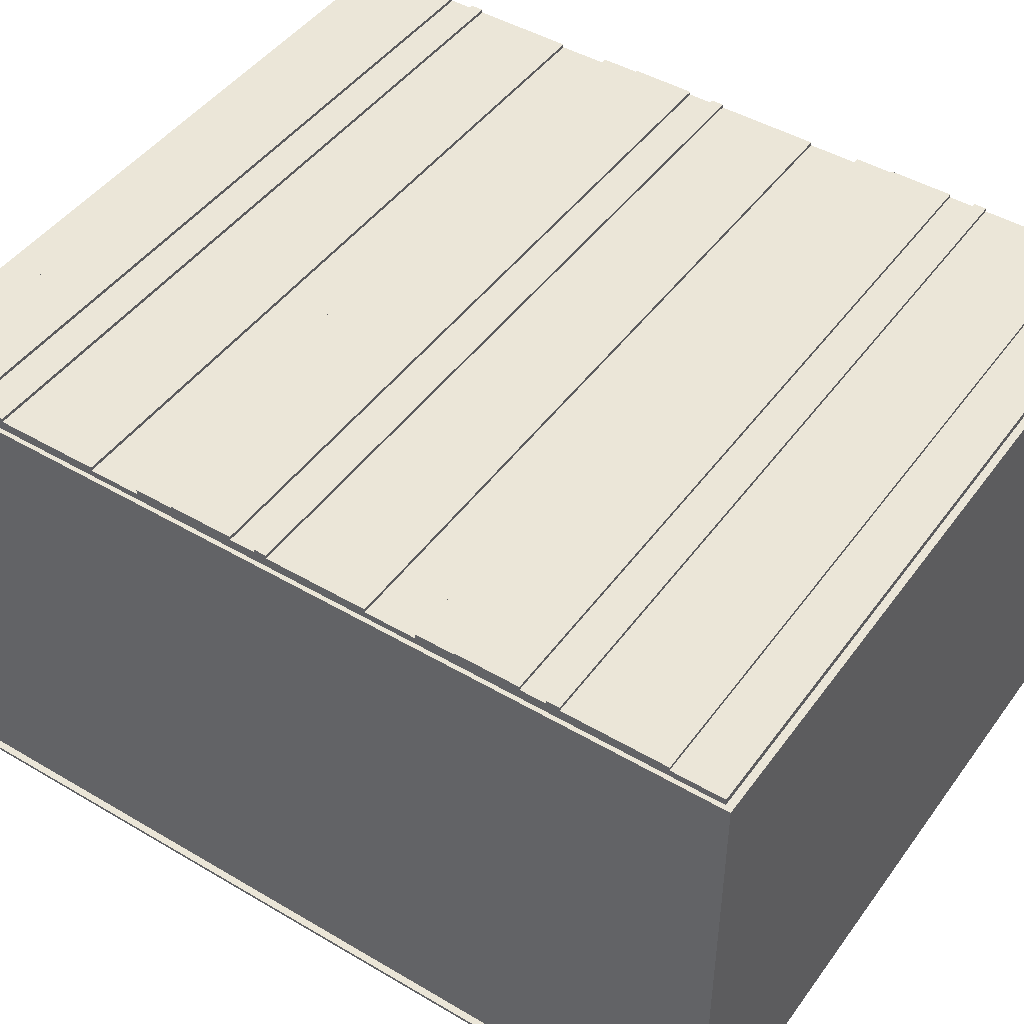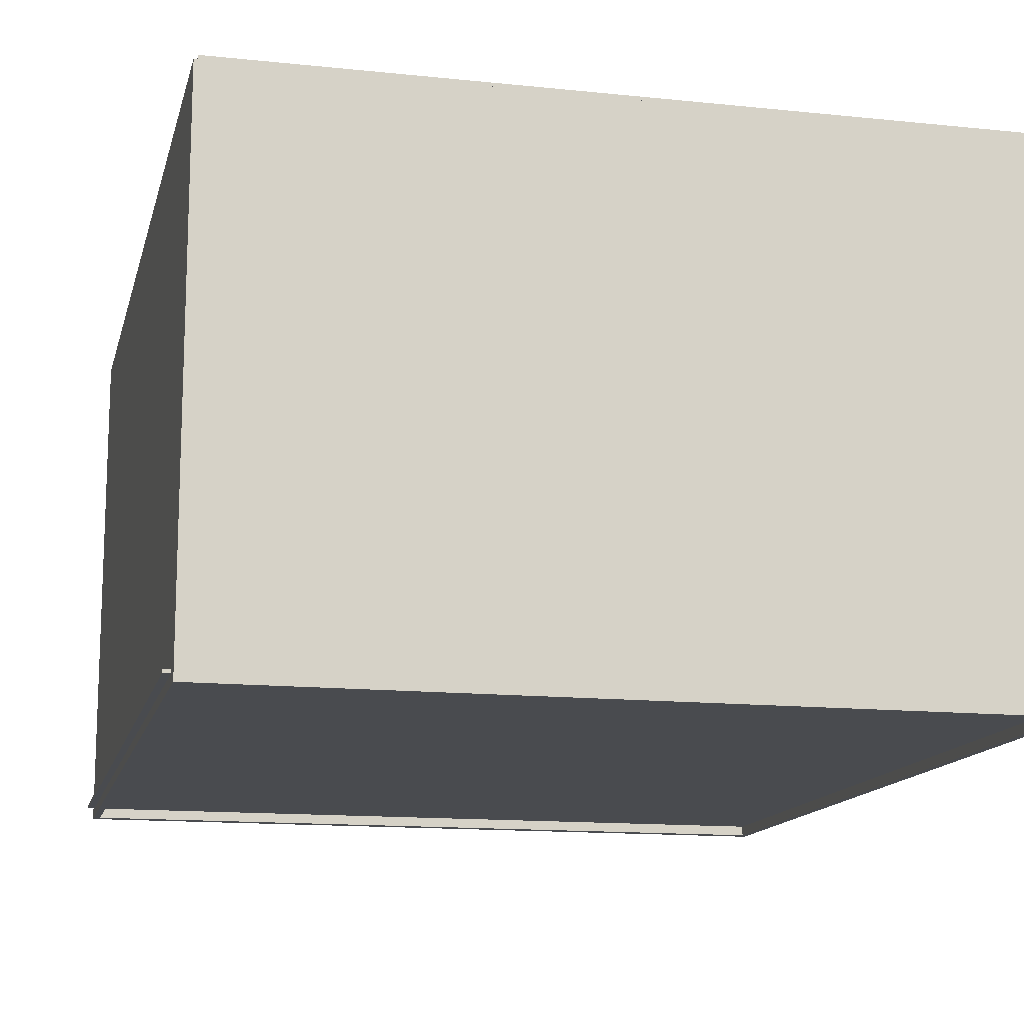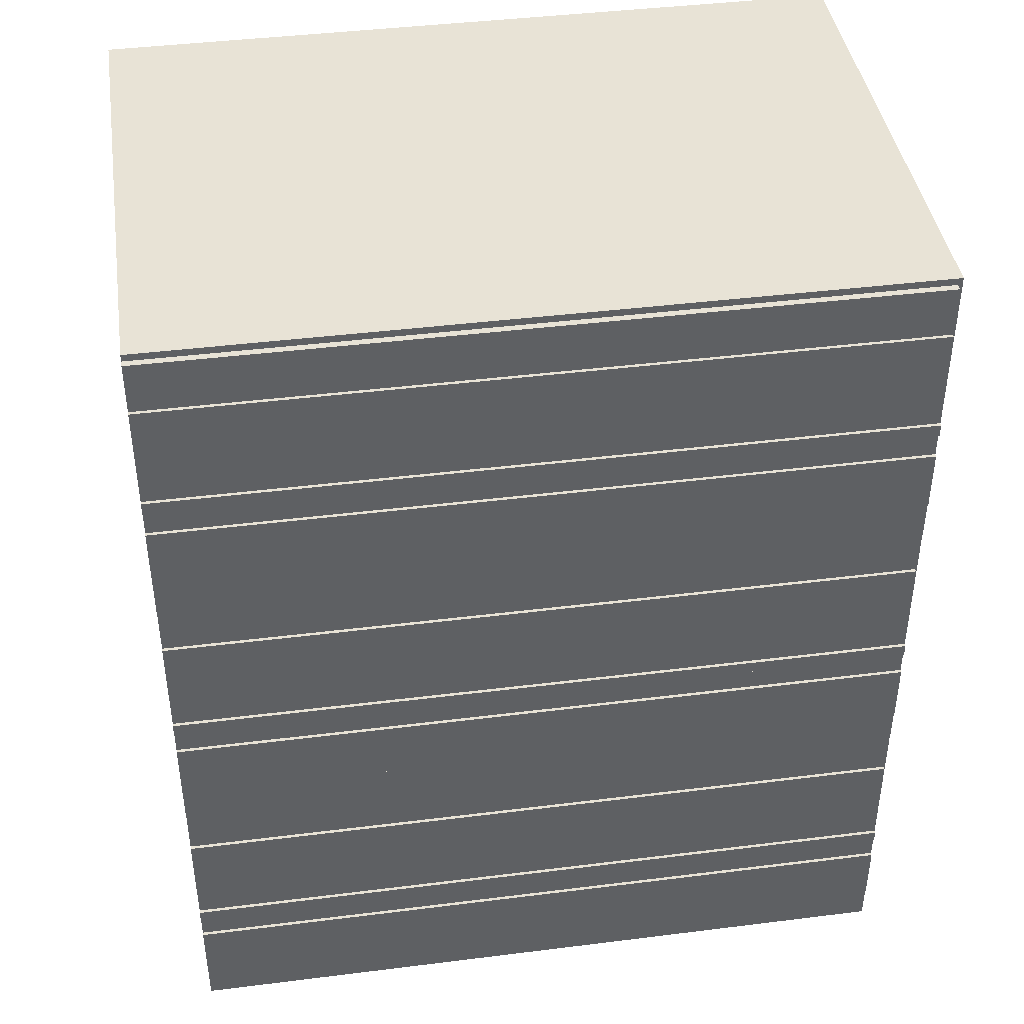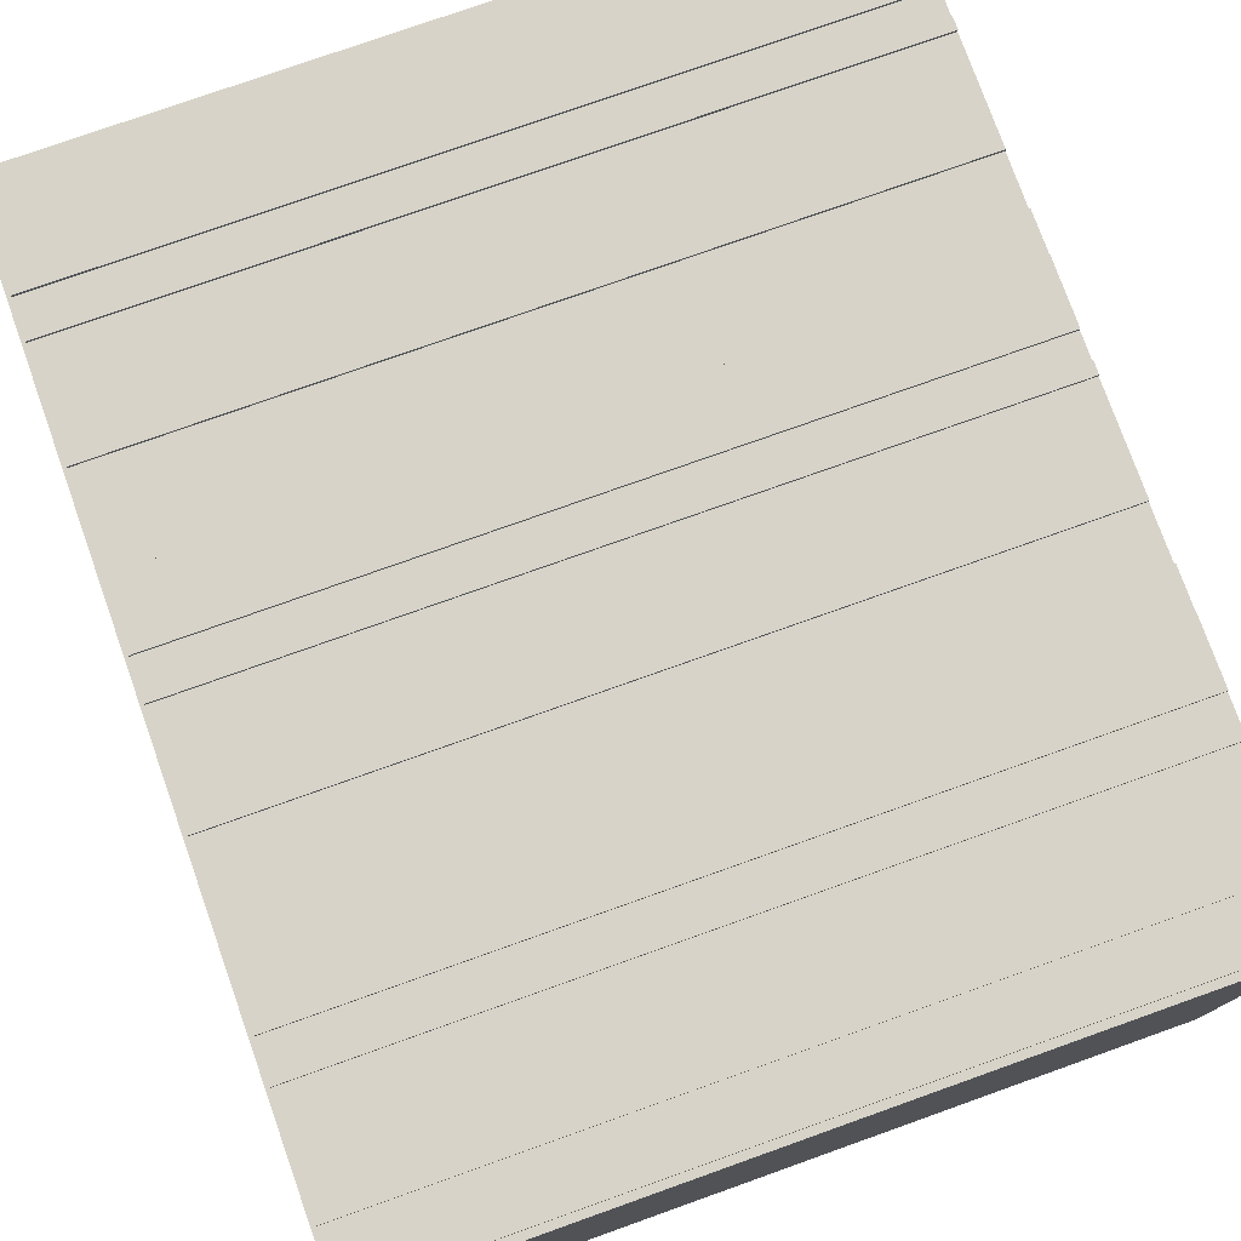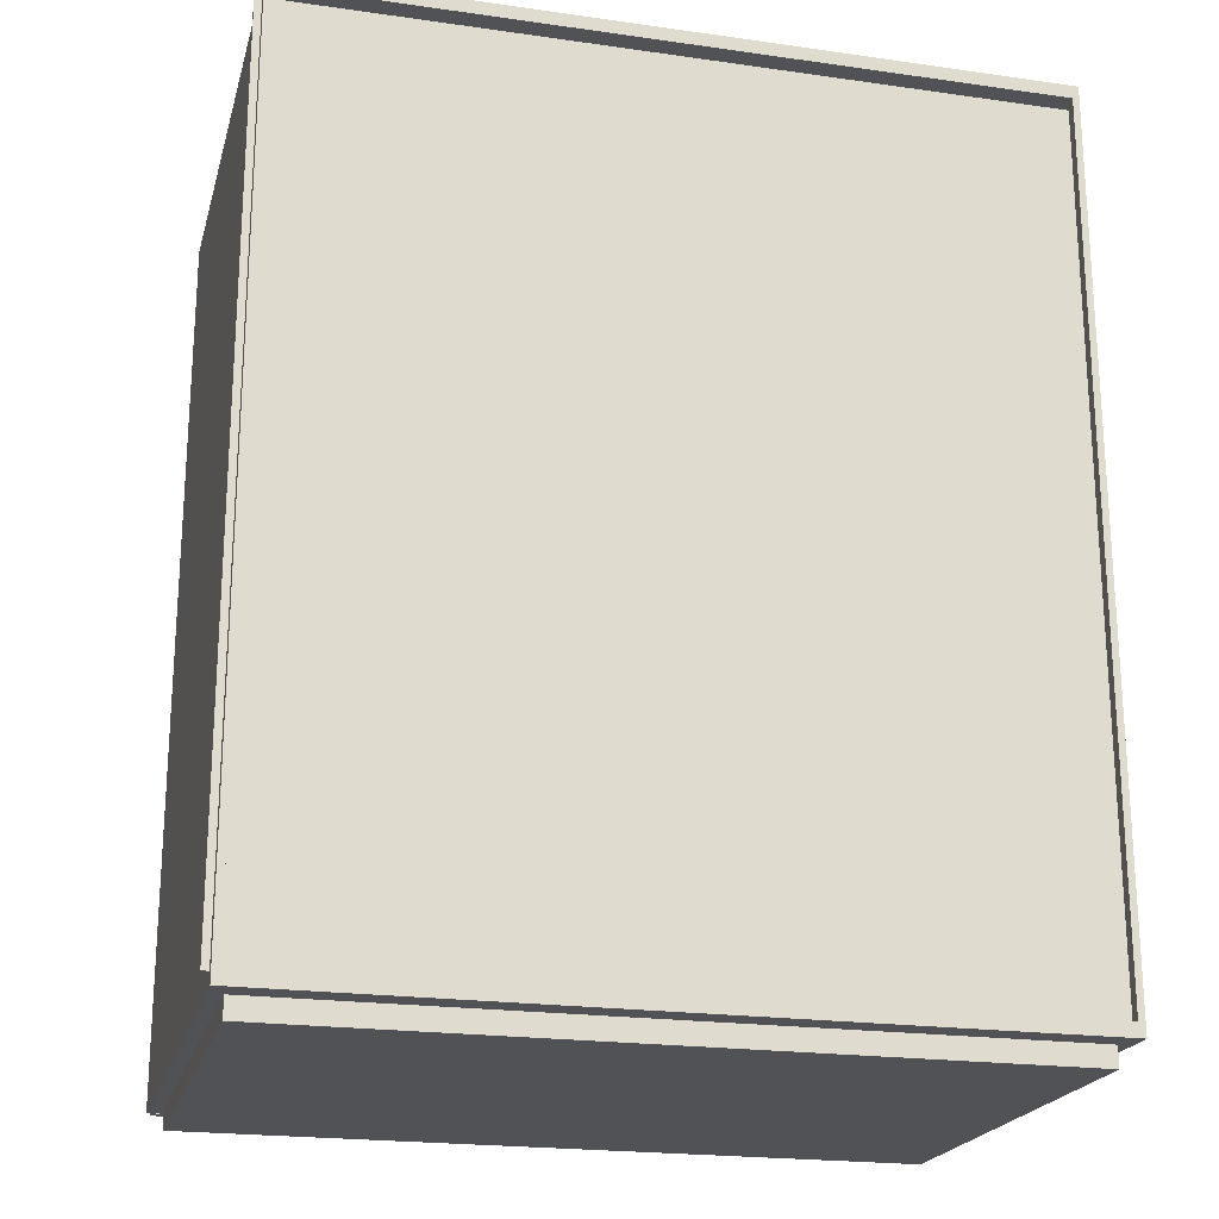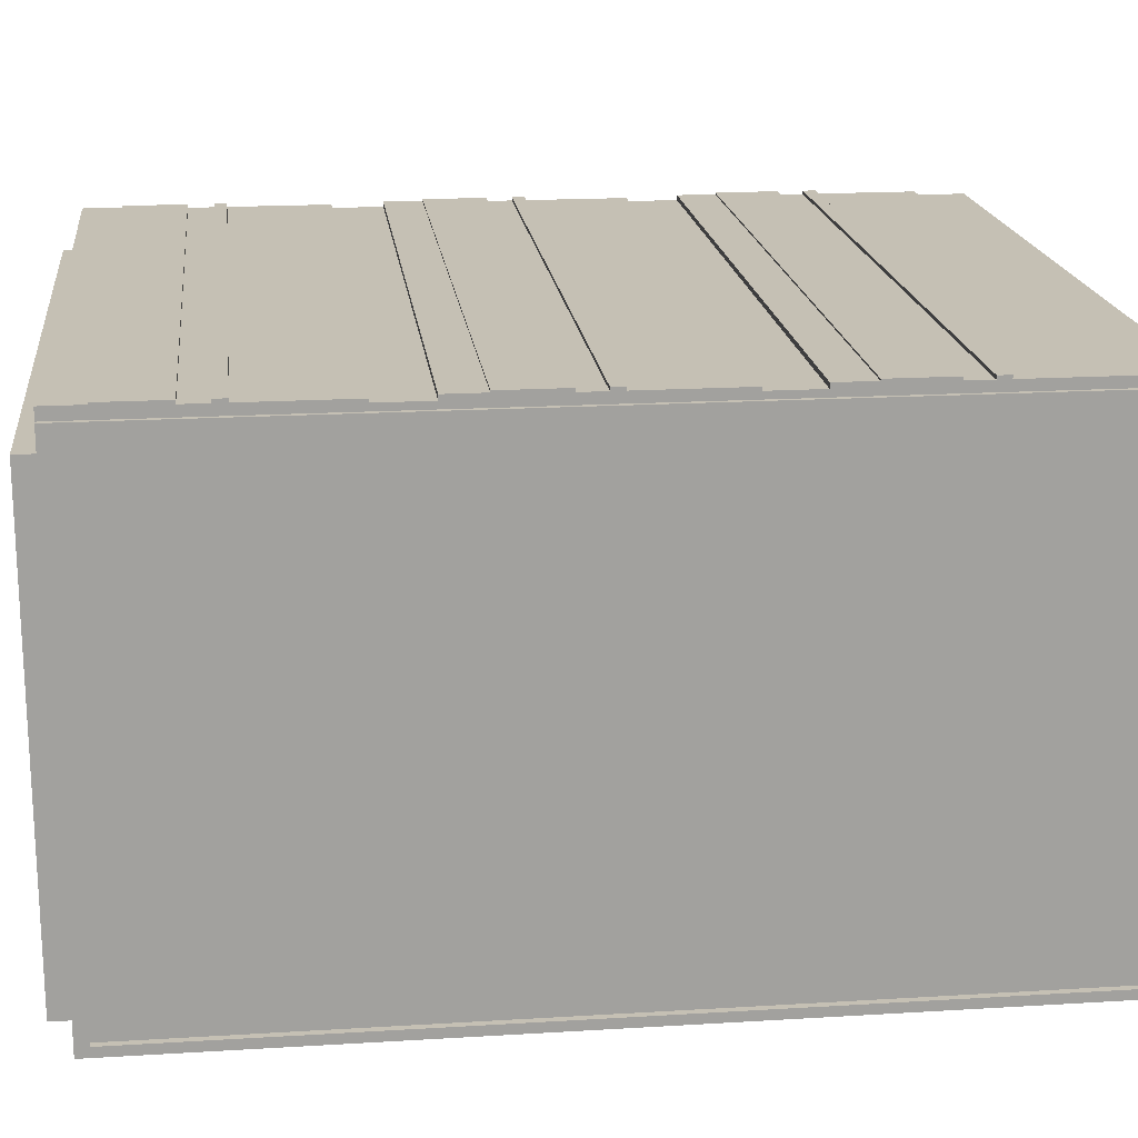
<metadata>
{"format":"obj","ext":"obj","renderer":"f3d","projection":"perspective","resolution":1024,"background":"white","views":[{"elev":46.1,"azim":124.0,"up":"+Z"},{"elev":-13.9,"azim":166.9,"up":"+Z"},{"elev":41.8,"azim":-8.6,"up":"+Y"},{"elev":77.0,"azim":160.4,"up":"+Z"},{"elev":-21.2,"azim":165.8,"up":"+Y"},{"elev":18.4,"azim":83.3,"up":"+Z"}]}
</metadata>
<code>
o Mesh5_Group7_Group3_Group1_Model
v 5.926 -4.603 3.943
v -5.741 -4.603 3.891
v 5.926 -4.603 3.891
v -5.741 -4.603 3.943
v -5.741 -4.404 3.943
v 5.926 -4.404 3.943
v 5.926 -4.404 3.891
v 5.926 -2.013 3.735
v 5.926 -5.002 3.891
v 5.926 -5.992 3.917
v 5.926 -6.596 3.917
v 5.926 -6.596 3.735
v -5.741 -6.596 3.735
v -5.741 -6.596 3.917
v -5.741 -5.992 3.917
v 5.926 -5.992 3.943
v -5.741 -5.992 3.943
v -5.741 -5.002 3.943
v 5.926 -5.002 3.943
v -5.741 -5.002 3.891
v -5.741 -2.013 3.735
v -5.741 -2.013 3.839
v 5.926 -2.013 3.839
v 5.926 -2.81 3.839
v -5.741 -2.81 3.839
v -5.741 -4.404 3.891
v -5.741 -2.81 3.891
v 5.926 -2.81 3.891
f 1 2 3
f 2 1 4
f 1 5 4
f 5 1 6
f 6 1 7
f 3 7 1
f 3 8 7
f 9 8 3
f 10 8 9
f 11 8 10
f 8 11 12
f 11 13 12
f 13 11 14
f 11 15 14
f 15 11 10
f 16 15 10
f 15 16 17
f 16 18 17
f 18 16 19
f 19 16 9
f 10 9 16
f 9 18 19
f 18 9 20
f 9 2 20
f 2 9 3
f 21 20 2
f 21 15 20
f 13 15 21
f 15 13 14
f 8 13 21
f 13 8 12
f 22 8 21
f 8 22 23
f 22 24 23
f 24 22 25
f 21 25 22
f 21 26 25
f 21 2 26
f 26 2 5
f 5 2 4
f 5 7 26
f 7 5 6
f 7 27 26
f 27 7 28
f 28 7 24
f 7 8 24
f 24 8 23
f 24 27 28
f 27 24 25
f 25 26 27
f 20 15 18
f 18 15 17
o Mesh6_Group8_Group3_Group1_Model
v 5.926 -0.02003 3.943
v -5.741 -0.02003 3.891
v 5.926 -0.02003 3.891
v -5.741 -0.02003 3.943
v -5.741 0.1792 3.943
v 5.926 0.1792 3.943
v 5.926 0.1792 3.891
v 5.926 2.571 3.735
v 5.926 -0.4186 3.891
v 5.926 -1.408 3.917
v 5.926 -2.013 3.917
v 5.926 -2.013 3.735
v -5.741 -2.013 3.735
v -5.741 -2.013 3.917
v -5.741 -1.408 3.917
v 5.926 -1.408 3.943
v -5.741 -1.408 3.943
v -5.741 -0.4186 3.943
v 5.926 -0.4186 3.943
v -5.741 -0.4186 3.891
v -5.741 2.571 3.735
v -5.741 2.571 3.839
v 5.926 2.571 3.839
v 5.926 1.773 3.839
v -5.741 1.773 3.839
v -5.741 0.1792 3.891
v -5.741 1.773 3.891
v 5.926 1.773 3.891
f 29 30 31
f 30 29 32
f 29 33 32
f 33 29 34
f 34 29 35
f 31 35 29
f 31 36 35
f 37 36 31
f 38 36 37
f 39 36 38
f 36 39 40
f 39 41 40
f 41 39 42
f 39 43 42
f 43 39 38
f 44 43 38
f 43 44 45
f 44 46 45
f 46 44 47
f 47 44 37
f 38 37 44
f 37 46 47
f 46 37 48
f 37 30 48
f 30 37 31
f 49 48 30
f 49 43 48
f 41 43 49
f 43 41 42
f 36 41 49
f 41 36 40
f 50 36 49
f 36 50 51
f 50 52 51
f 52 50 53
f 49 53 50
f 49 54 53
f 49 30 54
f 54 30 33
f 33 30 32
f 33 35 54
f 35 33 34
f 35 55 54
f 55 35 56
f 56 35 52
f 35 36 52
f 52 36 51
f 52 55 56
f 55 52 53
f 53 54 55
f 48 43 46
f 46 43 45
o Mesh8_Group10_Group1_Model
v -5.532 -6.594 -3.895
v -5.532 -6.909 3.318
v -5.532 -6.594 3.318
v -5.532 -6.909 -3.895
v 5.784 -6.909 -3.895
v 5.784 -6.594 -3.895
v 5.994 -6.594 -4.312
v -5.741 -6.594 -4.312
v -5.741 -6.594 3.735
v 5.994 -6.594 3.735
v 5.784 -6.594 3.318
v 5.784 -6.909 3.318
v 5.994 7.265 3.735
v 5.994 7.265 -4.312
v 5.889 -6.384 -4.312
v -5.636 -6.384 -4.312
v -5.741 7.265 -4.312
v -5.636 7.055 -4.312
v 5.889 7.055 -4.312
v 5.889 -6.384 -4.156
v 5.889 7.055 -4.156
v 5.889 -6.384 3.735
v 5.889 7.055 3.735
v -5.636 -6.384 3.735
v -5.741 7.265 3.735
v -5.636 7.055 3.735
v -5.636 -6.384 -4.156
v -5.636 7.055 -4.156
f 57 58 59
f 58 57 60
f 57 61 60
f 61 57 62
f 57 63 62
f 57 64 63
f 64 57 65
f 59 65 57
f 65 59 66
f 66 59 67
f 58 67 59
f 67 58 68
f 58 61 68
f 61 58 60
f 61 67 68
f 67 61 62
f 62 63 67
f 66 67 63
f 63 69 66
f 69 63 70
f 63 71 70
f 71 63 64
f 71 64 72
f 73 72 64
f 72 73 74
f 74 73 75
f 70 75 73
f 70 71 75
f 76 75 71
f 75 76 77
f 78 77 76
f 77 78 79
f 78 69 79
f 78 66 69
f 66 78 65
f 80 65 78
f 65 80 81
f 81 80 82
f 83 82 80
f 82 83 84
f 72 84 83
f 84 72 74
f 75 84 74
f 84 75 77
f 77 82 84
f 82 77 79
f 79 69 82
f 81 82 69
f 69 73 81
f 73 69 70
f 73 65 81
f 65 73 64
f 76 72 83
f 72 76 71
f 83 78 76
f 78 83 80
o Mesh1_Group2_Group1_Model
v 6.1 6.946 -4.104
v -5.634 6.946 -4.156
v -5.634 6.946 -4.104
v 6.1 6.946 -4.156
v 6.1 -6.388 -4.156
v 6.1 -6.388 -4.104
v -5.634 -6.388 -4.104
v -5.634 -6.388 -4.156
f 85 86 87
f 86 85 88
f 85 89 88
f 89 85 90
f 85 91 90
f 91 85 87
f 86 91 87
f 91 86 92
f 86 89 92
f 89 86 88
f 89 91 92
f 91 89 90
o Mesh3_Group5_Group3_Group1_Model
v 5.926 4.563 3.943
v -5.741 4.563 3.891
v 5.926 4.563 3.891
v -5.741 4.563 3.943
v -5.741 4.763 3.943
v 5.926 4.763 3.943
v 5.926 4.763 3.891
v 5.926 7.154 3.735
v 5.926 4.165 3.891
v 5.926 3.175 3.917
v 5.926 2.571 3.917
v 5.926 2.571 3.735
v -5.741 2.571 3.735
v -5.741 2.571 3.917
v -5.741 3.175 3.917
v 5.926 3.175 3.943
v -5.741 3.175 3.943
v -5.741 4.165 3.943
v 5.926 4.165 3.943
v -5.741 4.165 3.891
v -5.741 7.154 3.735
v -5.741 7.154 3.839
v 5.926 7.154 3.839
v 5.926 6.357 3.839
v -5.741 6.357 3.839
v -5.741 4.763 3.891
v -5.741 6.357 3.891
v 5.926 6.357 3.891
f 93 94 95
f 94 93 96
f 93 97 96
f 97 93 98
f 98 93 99
f 95 99 93
f 95 100 99
f 101 100 95
f 102 100 101
f 103 100 102
f 100 103 104
f 103 105 104
f 105 103 106
f 103 107 106
f 107 103 102
f 108 107 102
f 107 108 109
f 108 110 109
f 110 108 111
f 111 108 101
f 102 101 108
f 101 110 111
f 110 101 112
f 101 94 112
f 94 101 95
f 113 112 94
f 113 107 112
f 105 107 113
f 107 105 106
f 100 105 113
f 105 100 104
f 114 100 113
f 100 114 115
f 114 116 115
f 116 114 117
f 113 117 114
f 113 118 117
f 113 94 118
f 118 94 97
f 97 94 96
f 97 99 118
f 99 97 98
f 99 119 118
f 119 99 120
f 120 99 116
f 99 100 116
f 116 100 115
f 116 119 120
f 119 116 117
f 117 118 119
f 112 107 110
f 110 107 109

</code>
